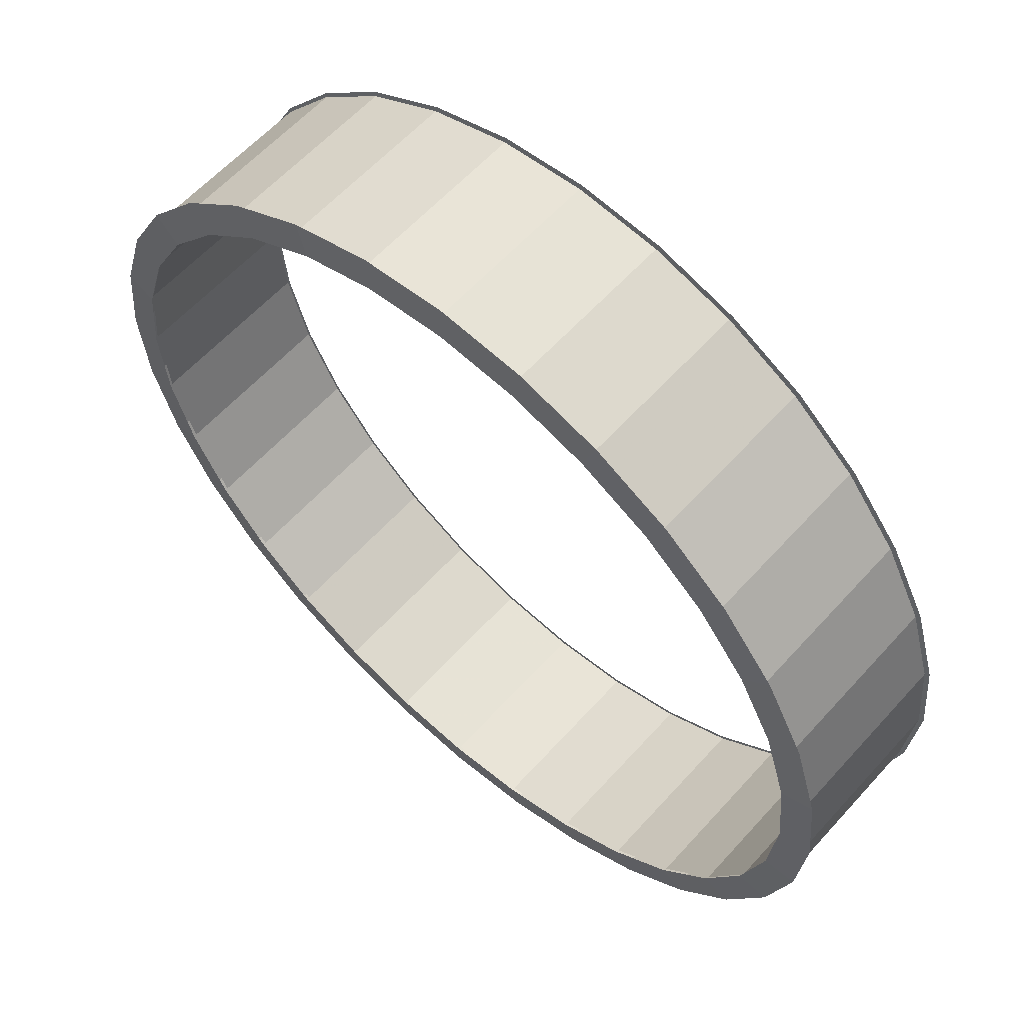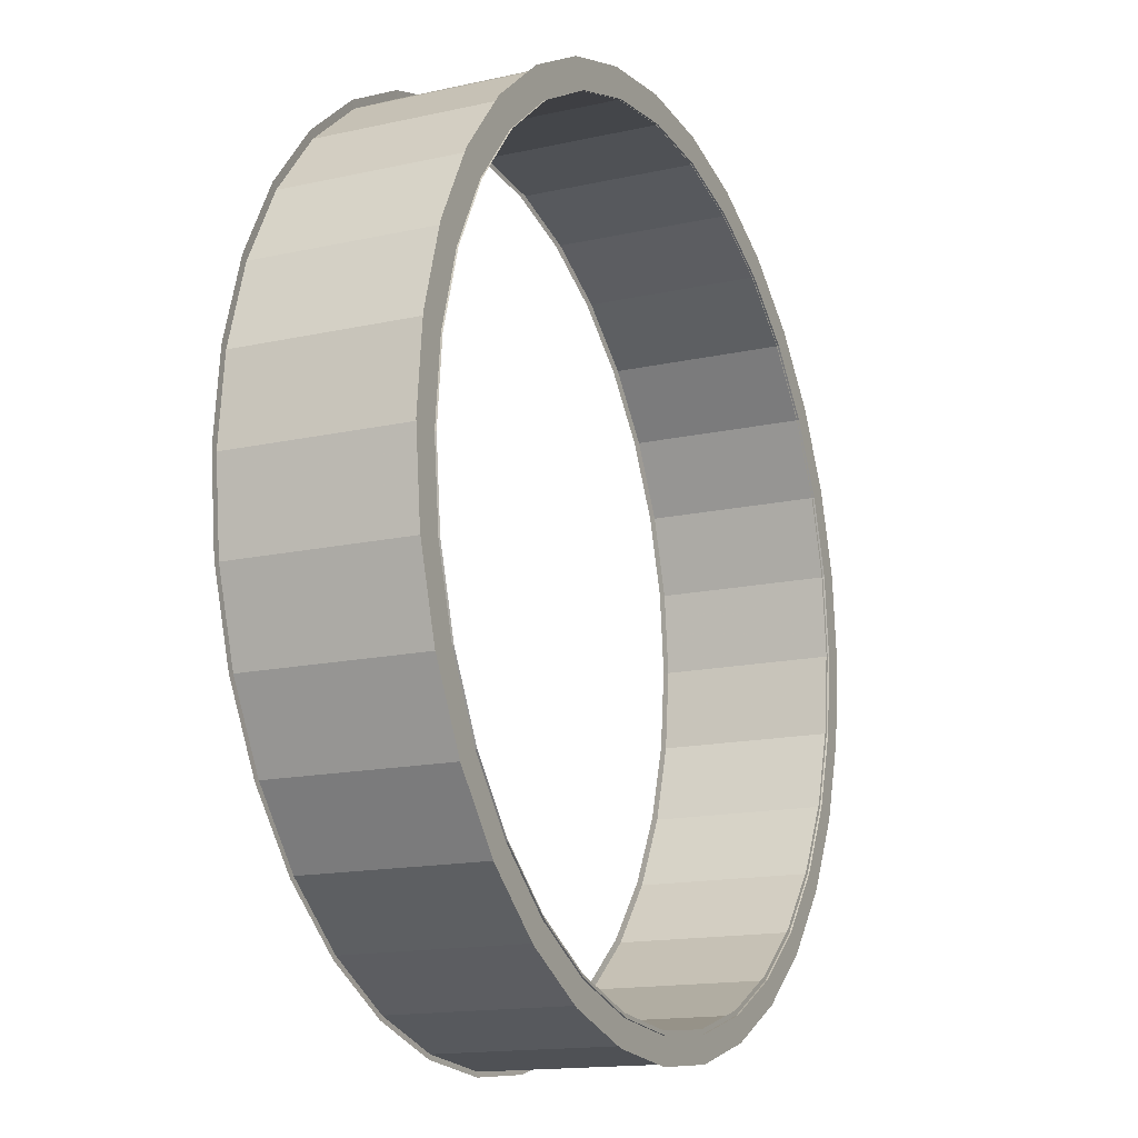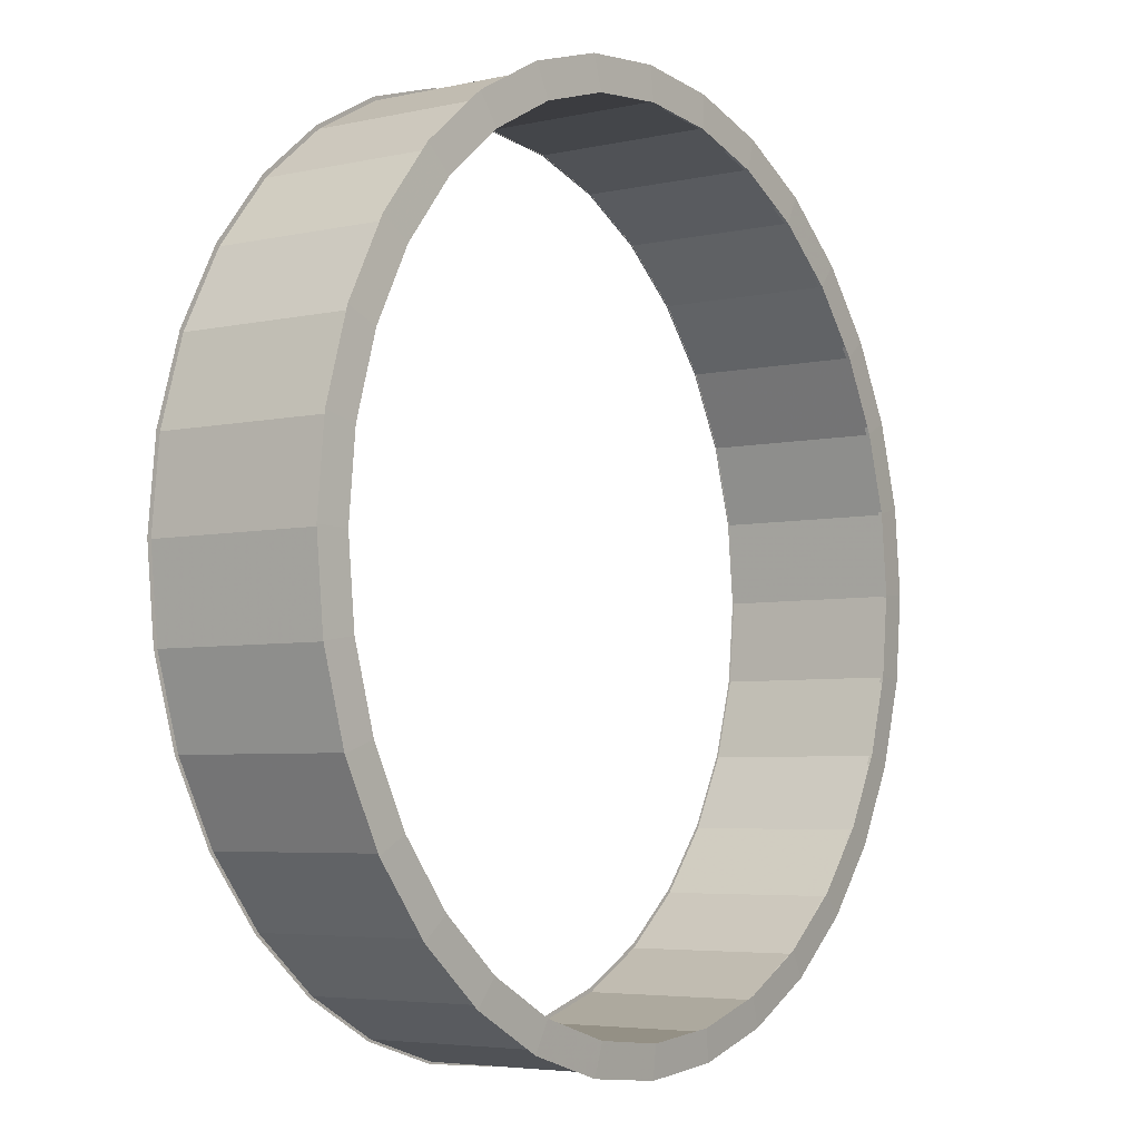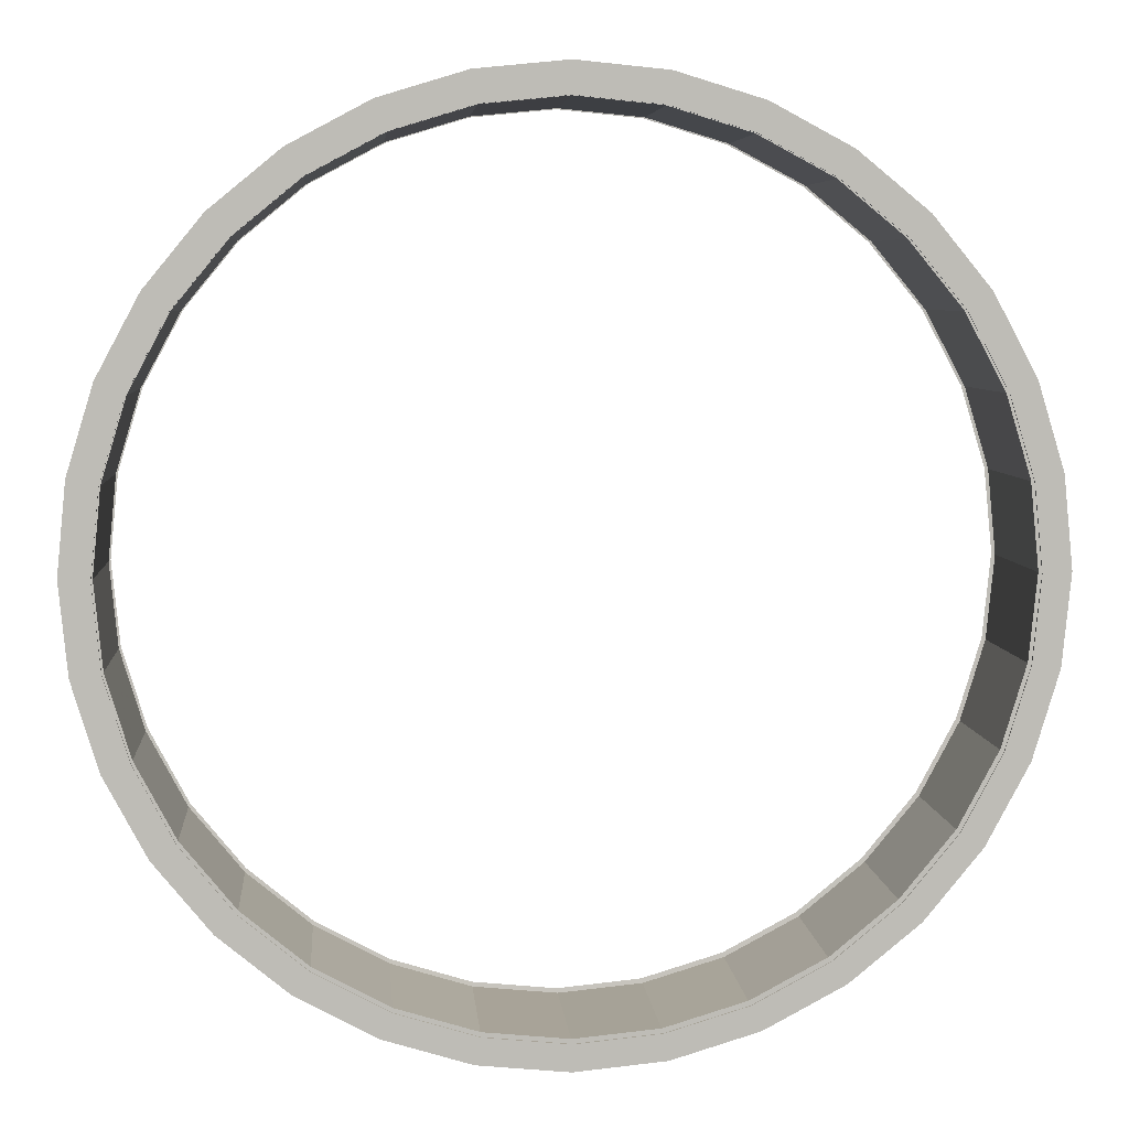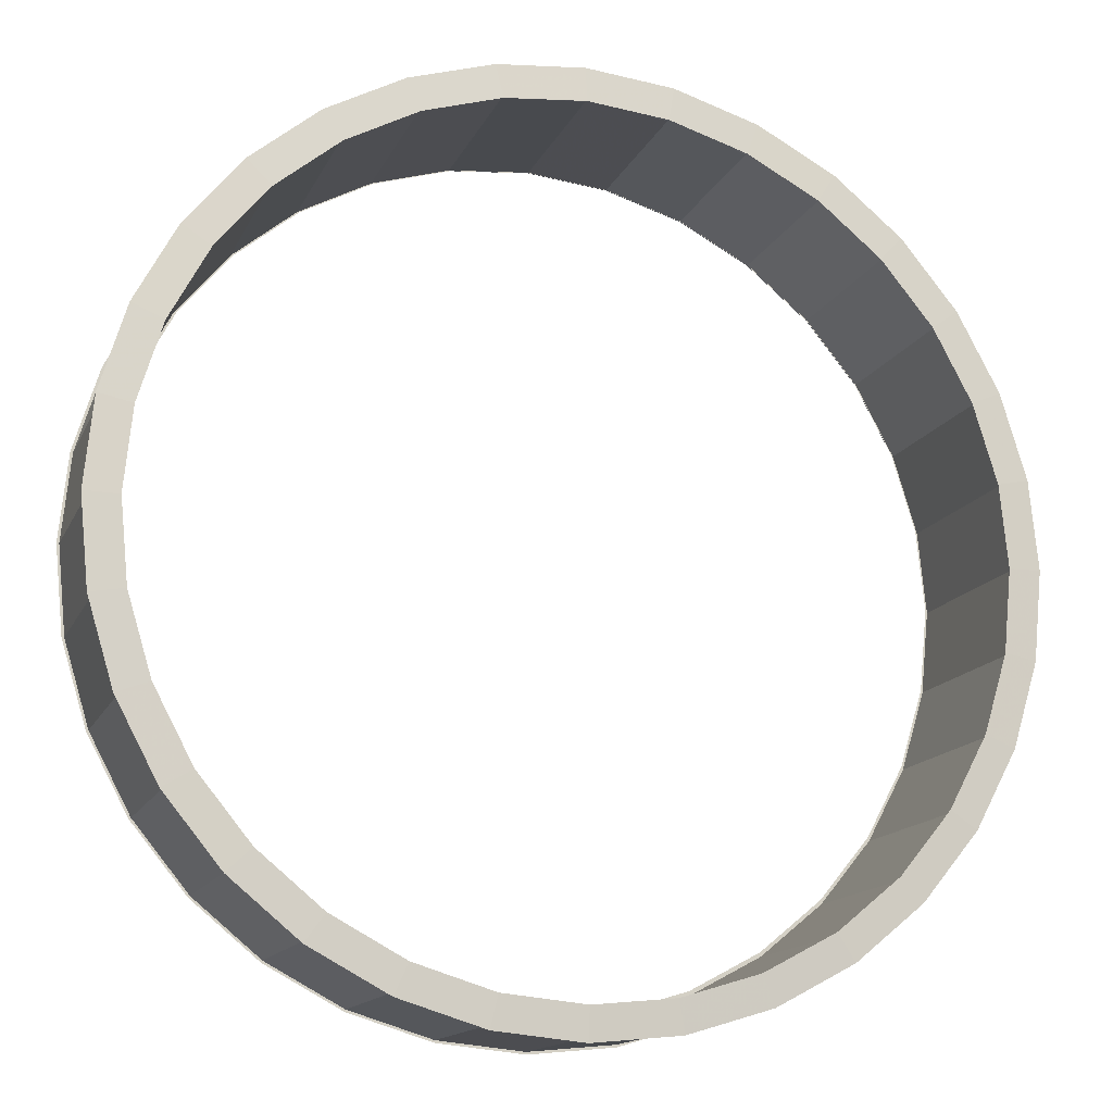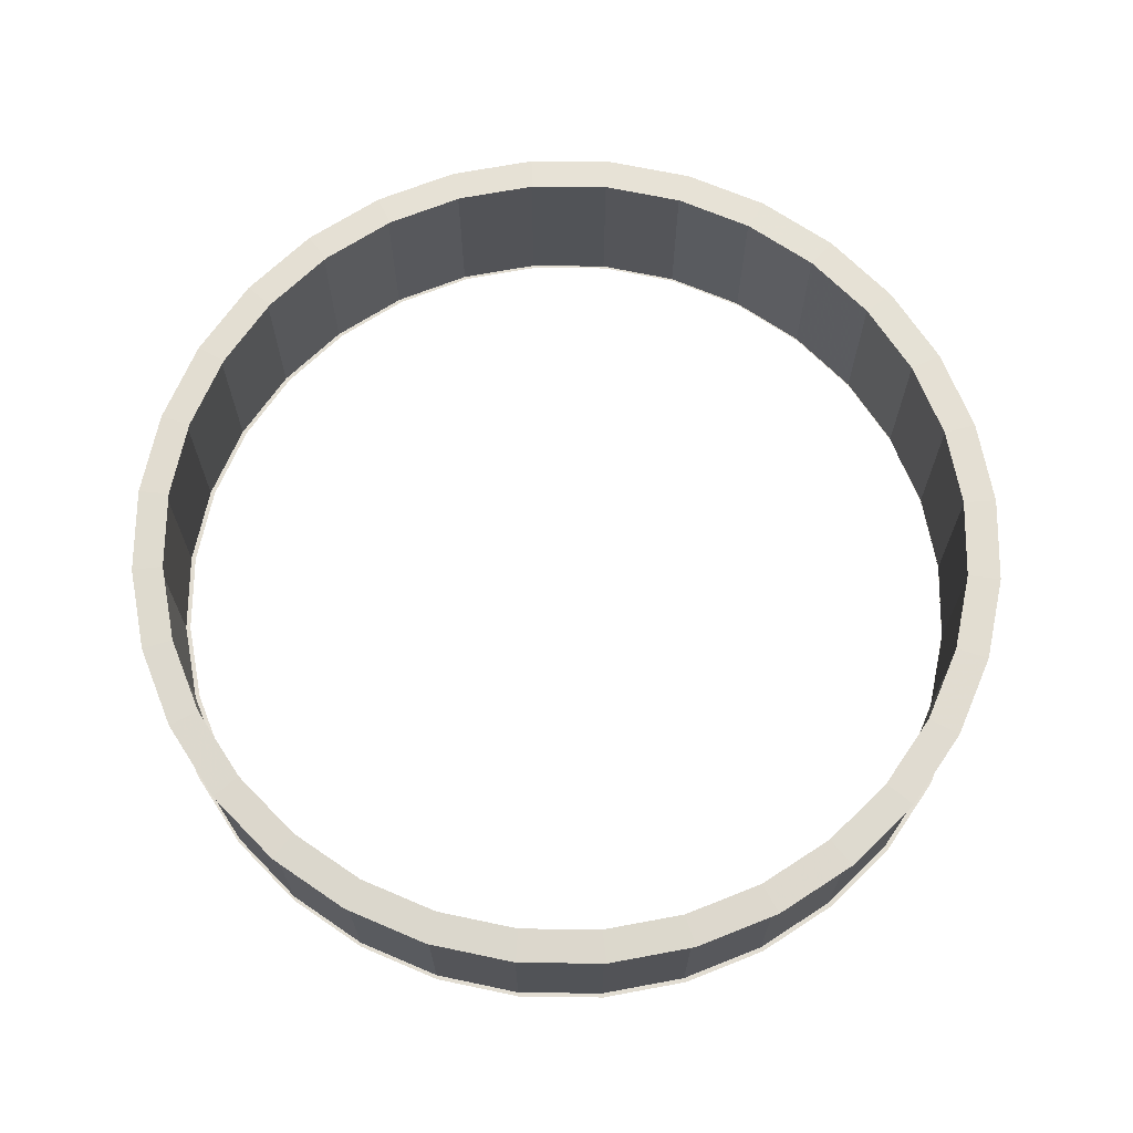
<metadata>
{"format":"obj","ext":"obj","renderer":"f3d","projection":"perspective","resolution":1024,"background":"white","views":[{"elev":60.0,"azim":-138.3,"up":"+Z"},{"elev":-14.9,"azim":-64.1,"up":"+Z"},{"elev":-4.8,"azim":125.7,"up":"+Z"},{"elev":5.8,"azim":-4.5,"up":"+Z"},{"elev":-14.6,"azim":162.1,"up":"+Z"},{"elev":68.3,"azim":-106.2,"up":"+Y"}]}
</metadata>
<code>
o ring_outward_face_Cylinder.004
v 533.2 0.6306 285.4
v 523.5 0.6306 287.4
v 515.9 0.6306 262.3
v 525 0.6306 258.5
v 312.9 0.6306 194.2
v 318.3 0.6306 202.3
v 298.1 0.6306 219
v 291.1 0.6306 212
v 337.7 0.6306 445.9
v 341.4 0.6306 436.8
v 366.4 0.6306 444.4
v 364.6 0.6306 454.1
v 533.2 0.6306 341.4
v 523.5 0.6306 339.5
v 526.1 0.6306 313.4
v 535.9 0.6306 313.4
v 364.6 0.6306 172.8
v 366.4 0.6306 182.4
v 341.4 0.6306 190
v 337.7 0.6306 180.9
v 291.1 0.6306 414.8
v 298.1 0.6306 407.9
v 318.3 0.6306 424.5
v 312.9 0.6306 432.6
v 511.8 0.6306 393.1
v 503.6 0.6306 387.6
v 515.9 0.6306 364.5
v 525 0.6306 368.3
v 260.1 0.6306 368.3
v 269.1 0.6306 364.5
v 281.4 0.6306 387.6
v 273.3 0.6306 393.1
v 447.4 0.6306 180.9
v 443.6 0.6306 190
v 418.6 0.6306 182.4
v 420.5 0.6306 172.8
v 472.2 0.6306 432.6
v 466.7 0.6306 424.5
v 487 0.6306 407.9
v 493.9 0.6306 414.8
v 249.1 0.6306 313.4
v 258.9 0.6306 313.4
v 261.5 0.6306 339.5
v 251.9 0.6306 341.4
v 493.9 0.6306 212
v 487 0.6306 219
v 466.7 0.6306 202.3
v 472.2 0.6306 194.2
v 420.5 0.6306 454.1
v 418.6 0.6306 444.4
v 443.6 0.6306 436.8
v 447.4 0.6306 445.9
v 260.1 0.6306 258.5
v 269.1 0.6306 262.3
v 261.5 0.6306 287.4
v 251.9 0.6306 285.4
v 503.6 0.6306 239.2
v 511.8 0.6306 233.7
v 281.4 0.6306 239.2
v 273.3 0.6306 233.7
v 392.5 0.6306 447
v 392.5 0.6306 456.8
v 392.5 0.6306 170
v 392.5 0.6306 179.8
v 420.9 58.15 171.9
v 392.7 58.15 169.2
v 392.6 59.01 179.5
v 318.3 59.01 424.3
v 312.5 58.15 433.6
v 337.4 58.15 447
v 447.9 58.15 180.2
v 418.7 59.01 182.1
v 364.5 58.15 171.9
v 366.5 59.01 182.1
v 341.4 59.01 189.7
v 337.4 58.15 180.2
v 298.1 59.01 218.7
v 318.3 59.01 202
v 312.5 58.15 193.5
v 534.3 58.15 285.4
v 523.7 59.01 287.1
v 526.3 59.01 313.2
v 443.8 59.01 189.7
v 298.1 59.01 407.7
v 290.6 58.15 415.7
v 466.9 59.01 202
v 443.8 59.01 436.7
v 418.7 59.01 444.3
v 447.9 58.15 447
v 290.6 58.15 211.5
v 487.1 59.01 218.7
v 472.9 58.15 193.5
v 272.6 58.15 233.3
v 512.8 58.15 233.3
v 494.8 58.15 211.5
v 281.4 59.01 238.9
v 503.7 59.01 238.9
v 269.1 59.01 262
v 526.1 58.15 258.3
v 466.9 59.01 424.3
v 516.1 59.01 262
v 259.3 58.15 258.3
v 261.5 59.01 287.1
v 523.7 59.01 339.3
v 516.1 59.01 364.3
v 526.1 58.15 368.8
v 251.1 58.15 285.4
v 258.9 59.01 313.2
v 537.1 58.15 313.6
v 261.5 59.01 339.3
v 251.1 58.15 341.7
v 534.3 58.15 341.7
v 269.1 59.01 364.3
v 259.3 58.15 368.8
v 248.3 58.15 313.6
v 281.4 59.01 387.5
v 503.7 59.01 387.5
v 272.6 58.15 393.8
v 512.8 58.15 393.8
v 487.1 59.01 407.7
v 494.8 58.15 415.7
v 472.9 58.15 433.6
v 341.4 59.01 436.7
v 366.5 59.01 444.3
v 392.6 59.01 446.9
v 364.5 58.15 455.2
v 420.9 58.15 455.2
v 392.7 58.15 458
v 392.8 1.217 170.8
v 392.8 58.16 170.8
v 420.6 1.217 173.5
v 420.6 58.16 173.5
v 447.3 1.217 181.6
v 447.3 58.16 181.6
v 471.9 1.217 194.8
v 471.9 58.16 194.8
v 493.5 1.216 212.5
v 493.5 58.16 212.5
v 511.2 1.216 234
v 511.2 58.16 234
v 524.4 1.216 258.6
v 524.4 58.16 258.6
v 532.5 1.216 285.4
v 532.5 58.16 285.4
v 535.2 1.216 313.1
v 535.2 58.16 313.1
v 532.5 1.216 340.9
v 532.5 58.16 340.9
v 524.4 1.216 367.6
v 524.4 58.16 367.6
v 511.2 1.216 392.2
v 511.2 58.16 392.2
v 493.5 1.216 413.8
v 493.5 58.16 413.8
v 471.9 1.216 431.5
v 471.9 58.16 431.5
v 447.3 1.216 444.6
v 447.3 58.16 444.6
v 420.6 1.216 452.7
v 420.6 58.16 452.7
v 392.8 1.216 455.5
v 392.8 58.16 455.5
v 365.1 1.216 452.7
v 365.1 58.16 452.7
v 338.4 1.216 444.6
v 338.4 58.16 444.6
v 313.8 1.216 431.5
v 313.8 58.16 431.5
v 292.2 1.216 413.8
v 292.2 58.16 413.8
v 274.5 1.216 392.2
v 274.5 58.16 392.2
v 261.3 1.216 367.6
v 261.3 58.16 367.6
v 253.2 1.216 340.9
v 253.2 58.16 340.9
v 250.5 1.216 313.1
v 250.5 58.16 313.1
v 253.2 1.216 285.4
v 253.2 58.16 285.4
v 261.3 1.216 258.6
v 261.3 58.16 258.6
v 274.5 1.216 234
v 274.5 58.16 234
v 292.2 1.216 212.5
v 292.2 58.16 212.5
v 313.8 1.217 194.8
v 313.8 58.16 194.8
v 338.4 1.217 181.6
v 338.4 58.16 181.6
v 365.1 1.217 173.5
v 365.1 58.16 173.5
v 392.8 0.09469 178.4
v 419 0.09469 181
v 392.8 57.67 178.4
v 444.2 0.09467 188.6
v 419 57.67 181
v 467.4 0.09465 201
v 444.2 57.67 188.6
v 487.8 0.09462 217.7
v 467.4 57.67 201
v 504.5 0.09458 238.1
v 487.8 57.67 217.7
v 516.9 0.09454 261.3
v 504.5 57.67 238.1
v 524.6 0.09449 286.5
v 516.9 57.67 261.3
v 527.1 0.09445 312.7
v 524.6 57.67 286.5
v 524.6 0.09441 339
v 527.1 57.67 312.7
v 516.9 0.09436 364.2
v 524.6 57.67 339
v 504.5 0.09432 387.4
v 516.9 57.67 364.2
v 487.8 0.09428 407.8
v 504.5 57.67 387.4
v 467.4 0.09425 424.5
v 487.8 57.67 407.8
v 444.2 0.09423 436.9
v 467.4 57.67 424.5
v 419 0.09422 444.5
v 444.2 57.67 436.9
v 392.8 0.09421 447.1
v 419 57.67 444.5
v 366.6 0.09422 444.5
v 392.8 57.67 447.1
v 341.3 0.09423 436.9
v 366.6 57.67 444.5
v 318.1 0.09425 424.5
v 341.3 57.67 436.9
v 297.8 0.09428 407.8
v 318.1 57.67 424.5
v 281 0.09432 387.4
v 297.8 57.67 407.8
v 268.6 0.09436 364.2
v 281 57.67 387.4
v 261 0.09441 339
v 268.6 57.67 364.2
v 258.4 0.09445 312.7
v 261 57.67 339
v 261 0.09449 286.5
v 258.4 57.67 312.7
v 268.6 0.09454 261.3
v 261 57.67 286.5
v 281 0.09458 238.1
v 268.6 57.67 261.3
v 297.8 0.09462 217.7
v 281 57.67 238.1
v 318.1 0.09465 201
v 297.8 57.67 217.7
v 341.3 0.09467 188.6
v 318.1 57.67 201
v 366.6 0.09469 181
v 341.3 57.67 188.6
v 366.6 57.67 181
f 1 2 3 4
f 5 6 7 8
f 9 10 11 12
f 13 14 15 16
f 17 18 19 20
f 21 22 23 24
f 25 26 27 28
f 29 30 31 32
f 33 34 35 36
f 37 38 39 40
f 41 42 43 44
f 45 46 47 48
f 49 50 51 52
f 53 54 55 56
f 4 3 57 58
f 8 7 59 60
f 12 11 61 62
f 2 1 16 15
f 20 19 6 5
f 24 23 10 9
f 28 27 14 13
f 63 64 18 17
f 32 31 22 21
f 36 35 64 63
f 40 39 26 25
f 44 43 30 29
f 48 47 34 33
f 52 51 38 37
f 56 55 42 41
f 58 57 46 45
f 62 61 50 49
f 60 59 54 53
f 65 66 67
f 68 69 70
f 71 65 72
f 67 73 74
f 75 74 76
f 66 73 67
f 65 67 72
f 77 78 79
f 80 81 82
f 72 83 71
f 79 78 76
f 84 85 69
f 83 86 71
f 87 88 89
f 90 77 79
f 86 91 92
f 77 90 93
f 94 95 91
f 96 77 93
f 94 91 97
f 96 93 98
f 99 94 97
f 100 87 89
f 99 97 101
f 98 102 103
f 80 99 81
f 91 95 92
f 104 105 106
f 103 107 108
f 109 80 82
f 78 75 76
f 86 92 71
f 110 108 111
f 112 109 82
f 112 82 104
f 113 110 114
f 112 104 106
f 107 115 108
f 110 111 114
f 116 113 114
f 106 105 117
f 116 114 118
f 119 106 117
f 84 116 118
f 119 117 120
f 84 118 85
f 121 119 120
f 68 84 69
f 121 120 122
f 99 101 81
f 102 107 103
f 123 68 70
f 122 100 89
f 124 123 70
f 108 115 111
f 73 76 74
f 93 102 98
f 125 124 126
f 89 88 127
f 128 127 125
f 120 100 122
f 124 70 126
f 126 128 125
f 88 125 127
f 129 130 131
f 131 132 133
f 133 134 135
f 135 136 137
f 137 138 139
f 139 140 141
f 141 142 143
f 143 144 145
f 145 146 147
f 147 148 149
f 149 150 151
f 151 152 153
f 153 154 155
f 155 156 157
f 157 158 159
f 159 160 161
f 161 162 163
f 163 164 165
f 165 166 167
f 167 168 169
f 169 170 171
f 171 172 173
f 173 174 175
f 175 176 177
f 177 178 179
f 179 180 181
f 181 182 183
f 183 184 185
f 185 186 187
f 187 188 189
f 189 190 191
f 192 129 191
f 130 132 131
f 132 134 133
f 134 136 135
f 136 138 137
f 138 140 139
f 140 142 141
f 142 144 143
f 144 146 145
f 146 148 147
f 148 150 149
f 150 152 151
f 152 154 153
f 154 156 155
f 156 158 157
f 158 160 159
f 160 162 161
f 162 164 163
f 164 166 165
f 166 168 167
f 168 170 169
f 170 172 171
f 172 174 173
f 174 176 175
f 176 178 177
f 178 180 179
f 180 182 181
f 182 184 183
f 184 186 185
f 186 188 187
f 188 190 189
f 190 192 191
f 130 129 192
f 193 194 195
f 194 196 197
f 196 198 199
f 198 200 201
f 200 202 203
f 202 204 205
f 204 206 207
f 206 208 209
f 208 210 211
f 210 212 213
f 212 214 215
f 214 216 217
f 216 218 219
f 218 220 221
f 220 222 223
f 222 224 225
f 224 226 227
f 226 228 229
f 228 230 231
f 230 232 233
f 232 234 235
f 234 236 237
f 236 238 239
f 238 240 241
f 240 242 243
f 242 244 245
f 244 246 247
f 246 248 249
f 248 250 251
f 250 252 253
f 252 254 255
f 254 193 256
f 194 197 195
f 196 199 197
f 198 201 199
f 200 203 201
f 202 205 203
f 204 207 205
f 206 209 207
f 208 211 209
f 210 213 211
f 212 215 213
f 214 217 215
f 216 219 217
f 218 221 219
f 220 223 221
f 222 225 223
f 224 227 225
f 226 229 227
f 228 231 229
f 230 233 231
f 232 235 233
f 234 237 235
f 236 239 237
f 238 241 239
f 240 243 241
f 242 245 243
f 244 247 245
f 246 249 247
f 248 251 249
f 250 253 251
f 252 255 253
f 254 256 255
f 193 195 256

</code>
